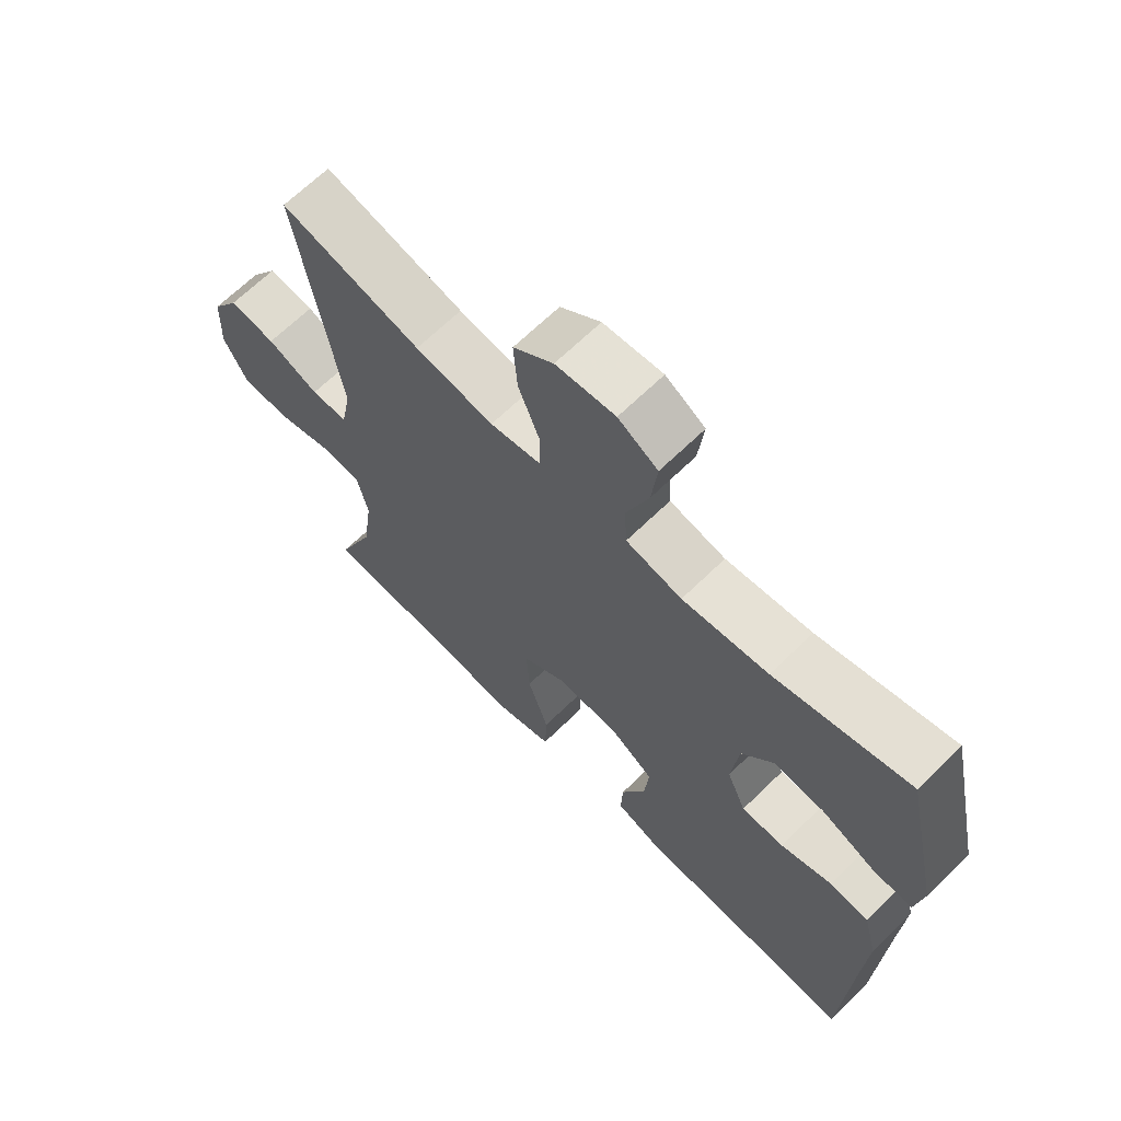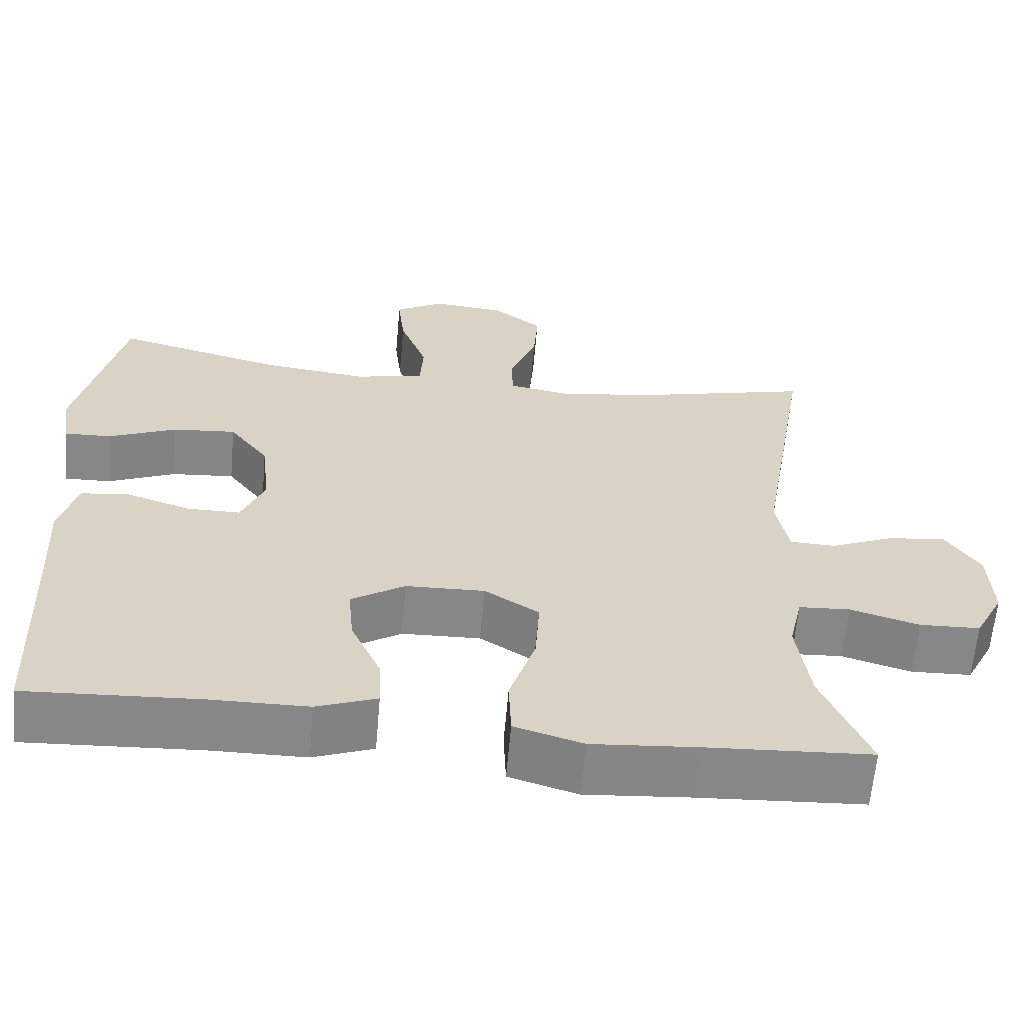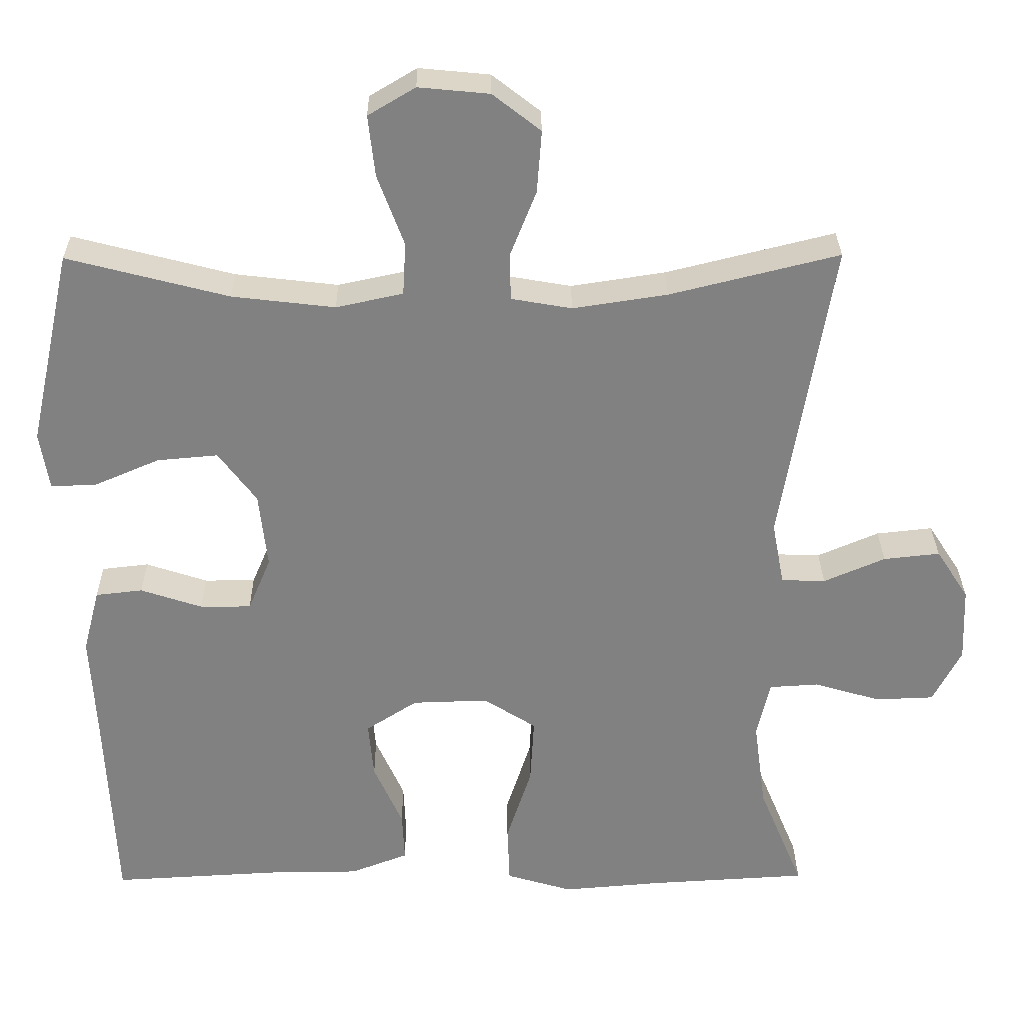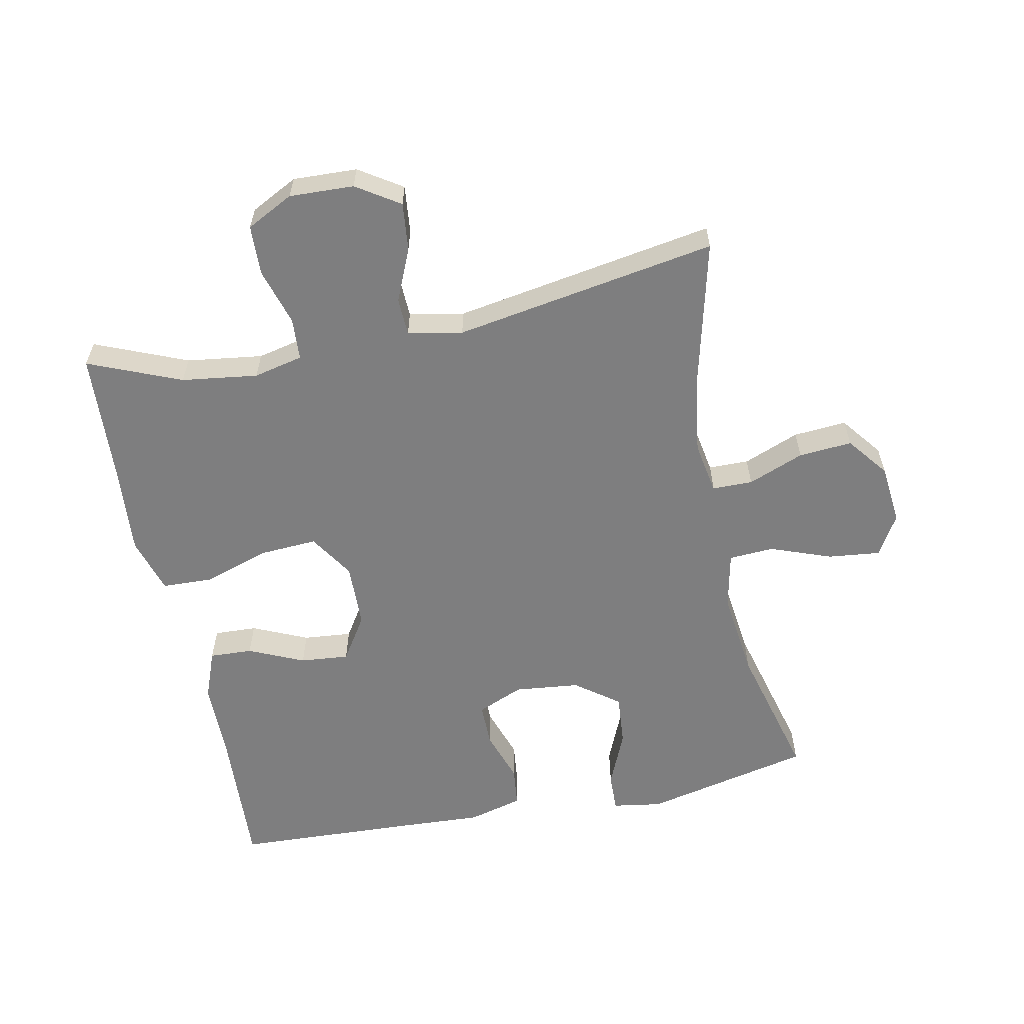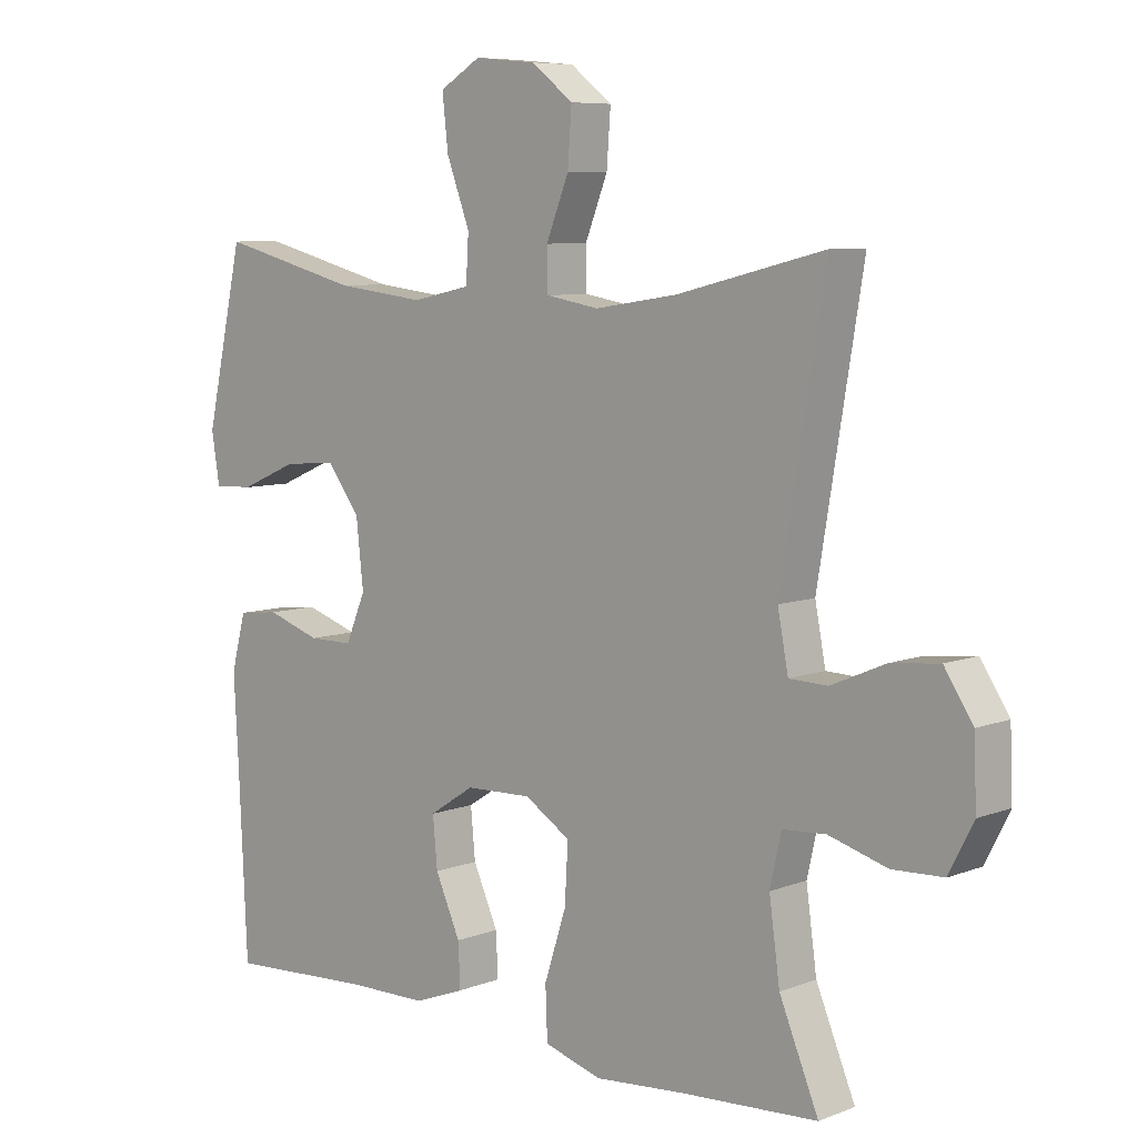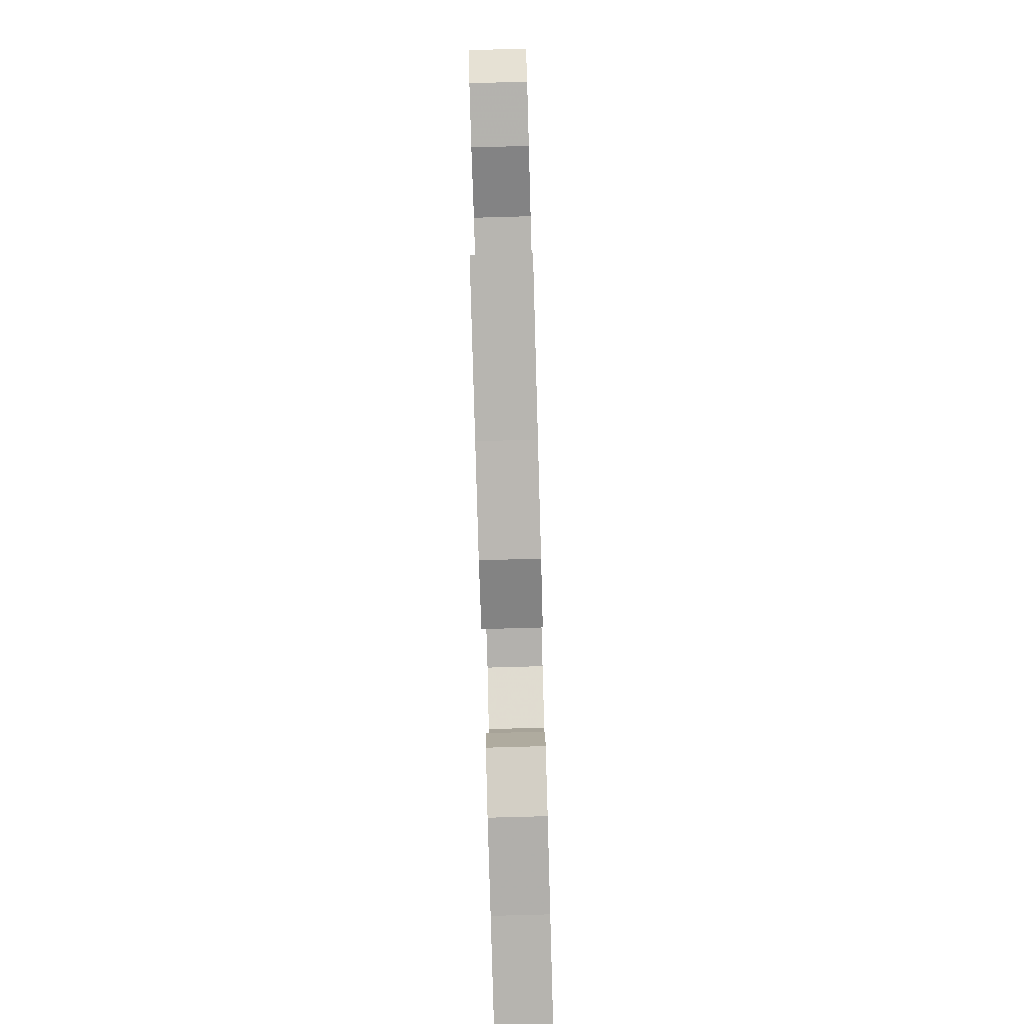
<metadata>
{"format":"obj","ext":"obj","renderer":"f3d","projection":"perspective","resolution":1024,"background":"white","views":[{"elev":66.6,"azim":45.6,"up":"+Z"},{"elev":-62.3,"azim":175.0,"up":"+Z"},{"elev":29.6,"azim":179.4,"up":"+Z"},{"elev":-59.4,"azim":-78.4,"up":"+Y"},{"elev":7.4,"azim":-137.4,"up":"+Z"},{"elev":-77.6,"azim":-88.4,"up":"+Z"}]}
</metadata>
<code>
v 0.5 0.07 -0.5
v 0.279 0.07 -0.488
v 0.158 0.07 -0.487
v 0.082 0.07 -0.458
v 0.085 0.07 -0.392
v 0.123 0.07 -0.307
v 0.13 0.07 -0.232
v 0.062 0.07 -0.188
v -0.038 0.07 -0.185
v -0.107 0.07 -0.229
v -0.102 0.07 -0.317
v -0.069 0.07 -0.419
v -0.072 0.07 -0.497
v -0.159 0.07 -0.523
v -0.293 0.07 -0.512
v -0.5 0.07 -0.5
v -0.441 0.07 -0.358
v -0.425 0.07 -0.241
v -0.442 0.07 -0.165
v -0.507 0.07 -0.161
v -0.595 0.07 -0.187
v -0.672 0.07 -0.184
v -0.709 0.07 -0.112
v -0.705 0.07 -0.013
v -0.662 0.07 0.053
v -0.588 0.07 0.045
v -0.507 0.07 0.01
v -0.449 0.07 0.012
v -0.433 0.07 0.096
v -0.5 0.07 0.5
v -0.278 0.07 0.445
v -0.154 0.07 0.426
v -0.074 0.07 0.44
v -0.073 0.07 0.502
v -0.107 0.07 0.588
v -0.113 0.07 0.67
v -0.05 0.07 0.719
v 0.043 0.07 0.728
v 0.105 0.07 0.691
v 0.096 0.07 0.611
v 0.061 0.07 0.517
v 0.065 0.07 0.448
v 0.153 0.07 0.429
v 0.288 0.07 0.445
v 0.5 0.07 0.5
v 0.557 0.07 0.242
v 0.545 0.07 0.166
v 0.485 0.07 0.168
v 0.399 0.07 0.205
v 0.319 0.07 0.212
v 0.269 0.07 0.145
v 0.258 0.07 0.045
v 0.288 0.07 -0.026
v 0.355 0.07 -0.026
v 0.436 0.07 0.001
v 0.498 0.07 -0.006
v 0.52 0.07 -0.09
v 0.513 0.07 -0.218
v 0.5 0 -0.5
v 0.279 0 -0.488
v 0.158 0 -0.487
v 0.082 0 -0.458
v 0.085 0 -0.392
v 0.123 0 -0.307
v 0.13 0 -0.232
v 0.062 0 -0.188
v -0.038 0 -0.185
v -0.107 0 -0.229
v -0.102 0 -0.317
v -0.069 0 -0.419
v -0.072 0 -0.497
v -0.159 0 -0.523
v -0.293 0 -0.512
v -0.5 0 -0.5
v -0.441 0 -0.358
v -0.425 0 -0.241
v -0.442 0 -0.165
v -0.507 0 -0.161
v -0.595 0 -0.187
v -0.672 0 -0.184
v -0.709 0 -0.112
v -0.705 0 -0.013
v -0.662 0 0.053
v -0.588 0 0.045
v -0.507 0 0.01
v -0.449 0 0.012
v -0.433 0 0.096
v -0.5 0 0.5
v -0.278 0 0.445
v -0.154 0 0.426
v -0.074 0 0.44
v -0.073 0 0.502
v -0.107 0 0.588
v -0.113 0 0.67
v -0.05 0 0.719
v 0.043 0 0.728
v 0.105 0 0.691
v 0.096 0 0.611
v 0.061 0 0.517
v 0.065 0 0.448
v 0.153 0 0.429
v 0.288 0 0.445
v 0.5 0 0.5
v 0.557 0 0.242
v 0.545 0 0.166
v 0.485 0 0.168
v 0.399 0 0.205
v 0.319 0 0.212
v 0.269 0 0.145
v 0.258 0 0.045
v 0.288 0 -0.026
v 0.355 0 -0.026
v 0.436 0 0.001
v 0.498 0 -0.006
v 0.52 0 -0.09
v 0.513 0 -0.218
f 55 56 57 58
f 54 55 58 1
f 53 54 1 2
f 52 53 2 3
f 51 52 3 4
f 46 47 48 49
f 44 45 46 49
f 43 44 49 50
f 42 43 50 51
f 38 39 40 41
f 38 41 42
f 37 38 42
f 34 35 36 37
f 33 34 37 42
f 32 33 42 51
f 29 30 31
f 28 29 31 32
f 24 25 26 27
f 24 27 28
f 23 24 28
f 20 21 22 23
f 19 20 23 28
f 18 19 28 32
f 15 16 17
f 11 12 13 14
f 10 11 14 15
f 4 5 6
f 51 4 6
f 51 6 7
f 32 51 7 8
f 10 15 17 18
f 9 10 18 32
f 8 9 32
f 116 115 114 113
f 59 116 113 112
f 60 59 112 111
f 61 60 111 110
f 62 61 110 109
f 107 106 105 104
f 107 104 103 102
f 108 107 102 101
f 109 108 101 100
f 99 98 97 96
f 100 99 96
f 100 96 95
f 95 94 93 92
f 100 95 92 91
f 109 100 91 90
f 89 88 87
f 90 89 87 86
f 85 84 83 82
f 86 85 82
f 86 82 81
f 81 80 79 78
f 86 81 78 77
f 90 86 77 76
f 75 74 73
f 72 71 70 69
f 73 72 69 68
f 64 63 62
f 64 62 109
f 65 64 109
f 66 65 109 90
f 76 75 73 68
f 90 76 68 67
f 90 67 66
f 1 59 60 2
f 2 60 61 3
f 3 61 62 4
f 4 62 63 5
f 5 63 64 6
f 6 64 65 7
f 7 65 66 8
f 8 66 67 9
f 9 67 68 10
f 10 68 69 11
f 11 69 70 12
f 12 70 71 13
f 13 71 72 14
f 14 72 73 15
f 15 73 74 16
f 16 74 75 17
f 17 75 76 18
f 18 76 77 19
f 19 77 78 20
f 20 78 79 21
f 21 79 80 22
f 22 80 81 23
f 23 81 82 24
f 24 82 83 25
f 25 83 84 26
f 26 84 85 27
f 27 85 86 28
f 28 86 87 29
f 29 87 88 30
f 30 88 89 31
f 31 89 90 32
f 32 90 91 33
f 33 91 92 34
f 34 92 93 35
f 35 93 94 36
f 36 94 95 37
f 37 95 96 38
f 38 96 97 39
f 39 97 98 40
f 40 98 99 41
f 41 99 100 42
f 42 100 101 43
f 43 101 102 44
f 44 102 103 45
f 45 103 104 46
f 46 104 105 47
f 47 105 106 48
f 48 106 107 49
f 49 107 108 50
f 50 108 109 51
f 51 109 110 52
f 52 110 111 53
f 53 111 112 54
f 54 112 113 55
f 55 113 114 56
f 56 114 115 57
f 57 115 116 58
f 58 116 59 1

</code>
